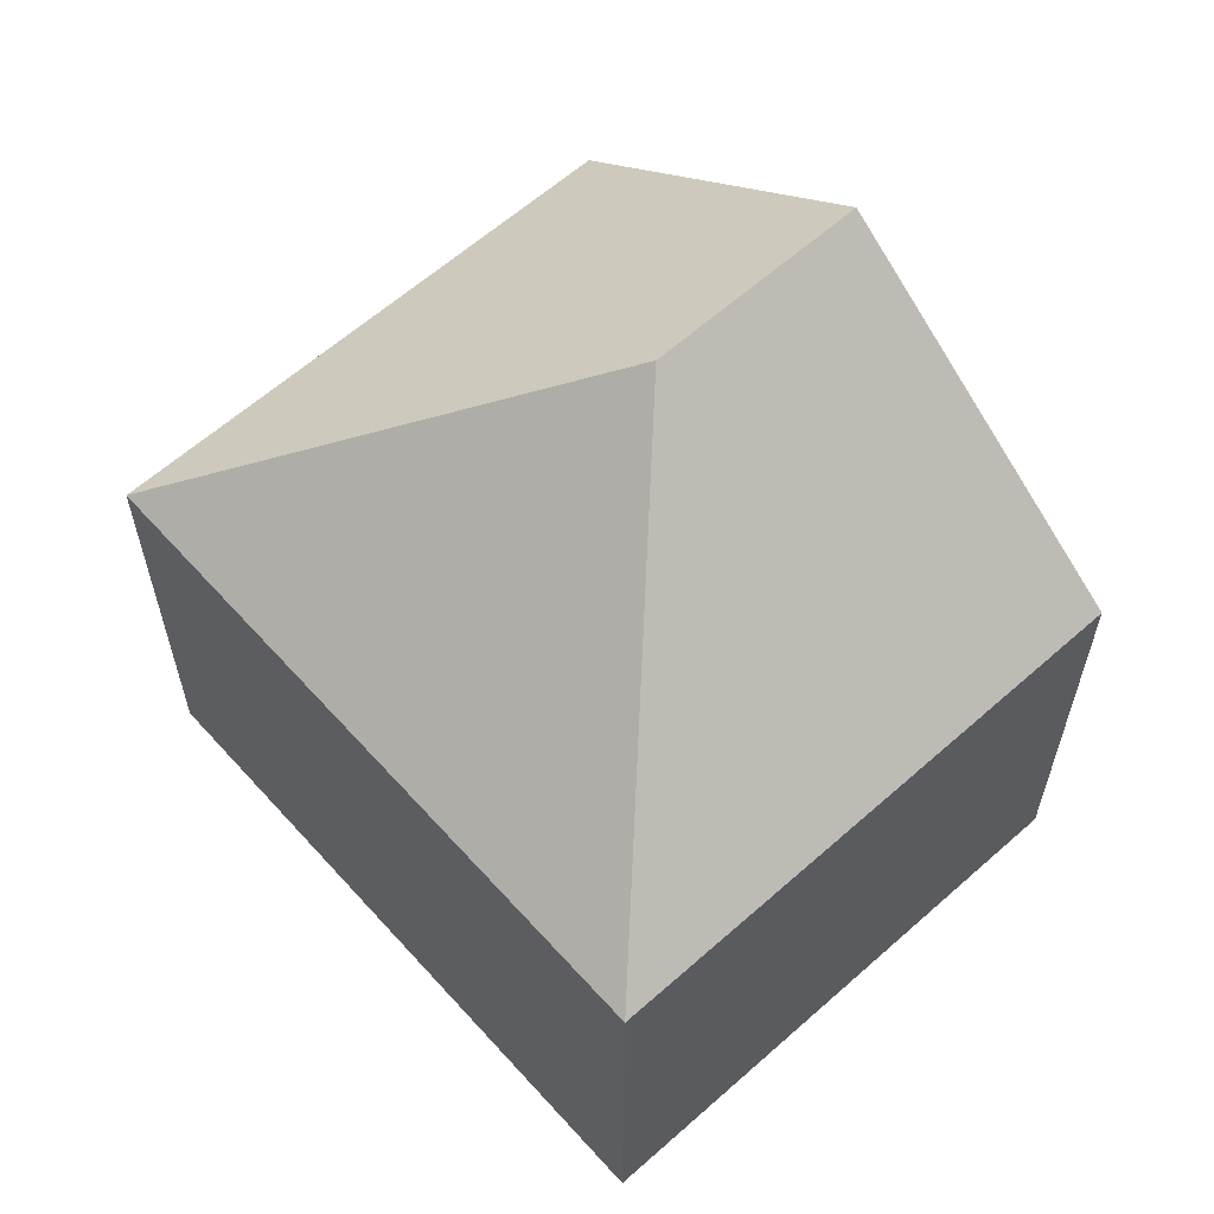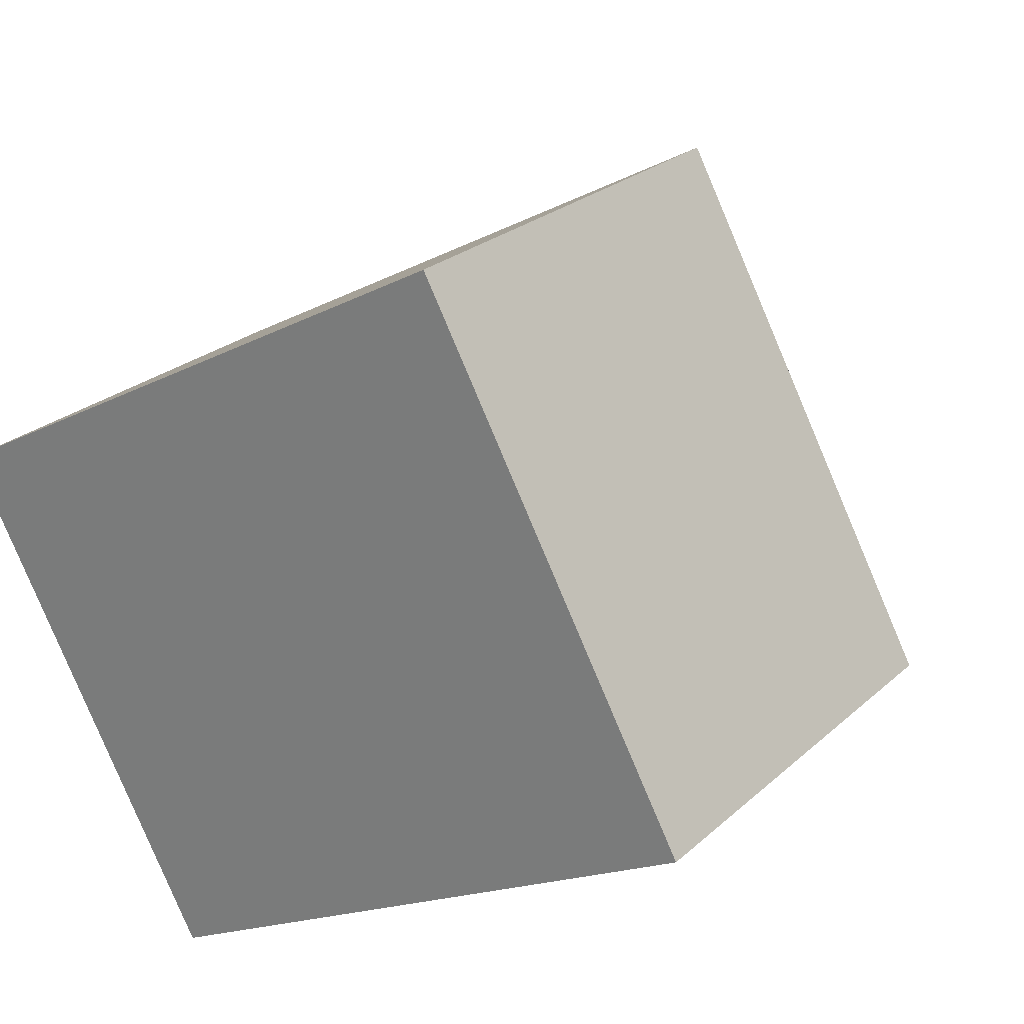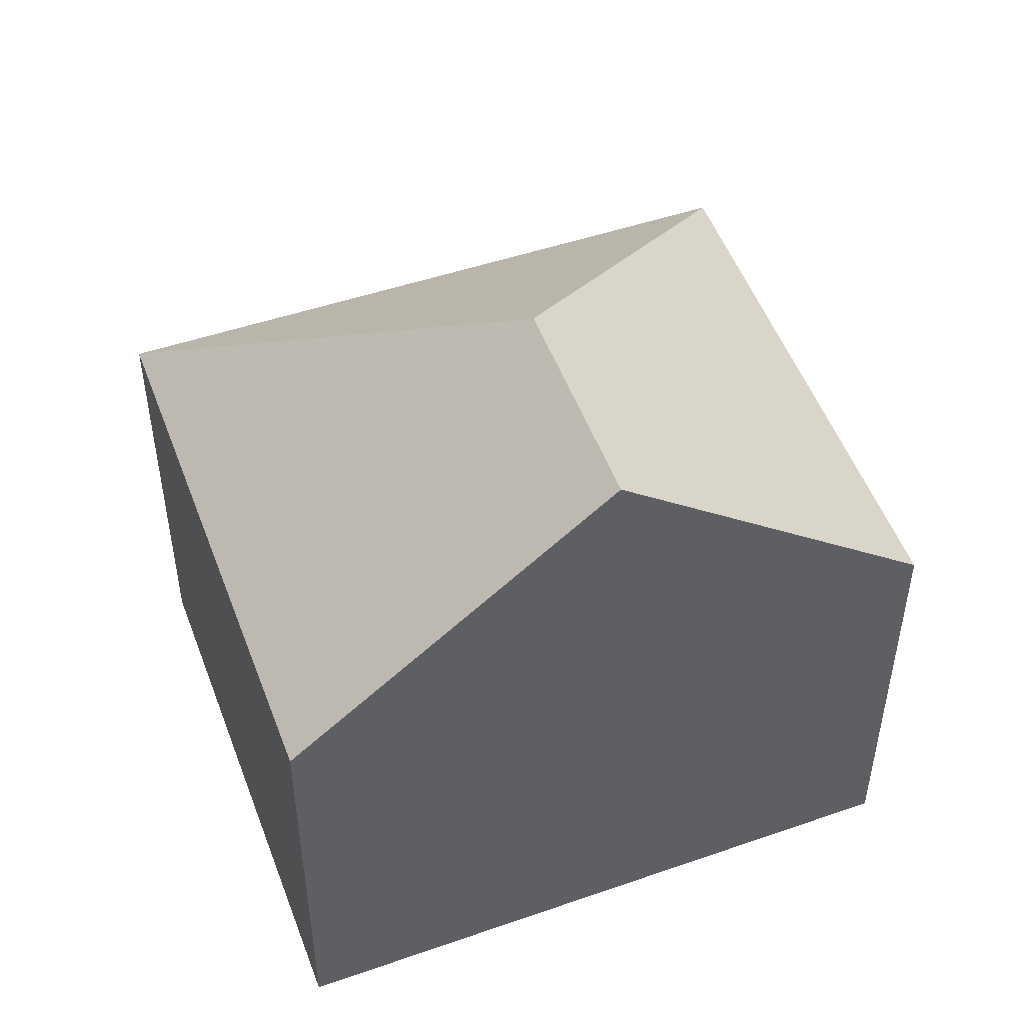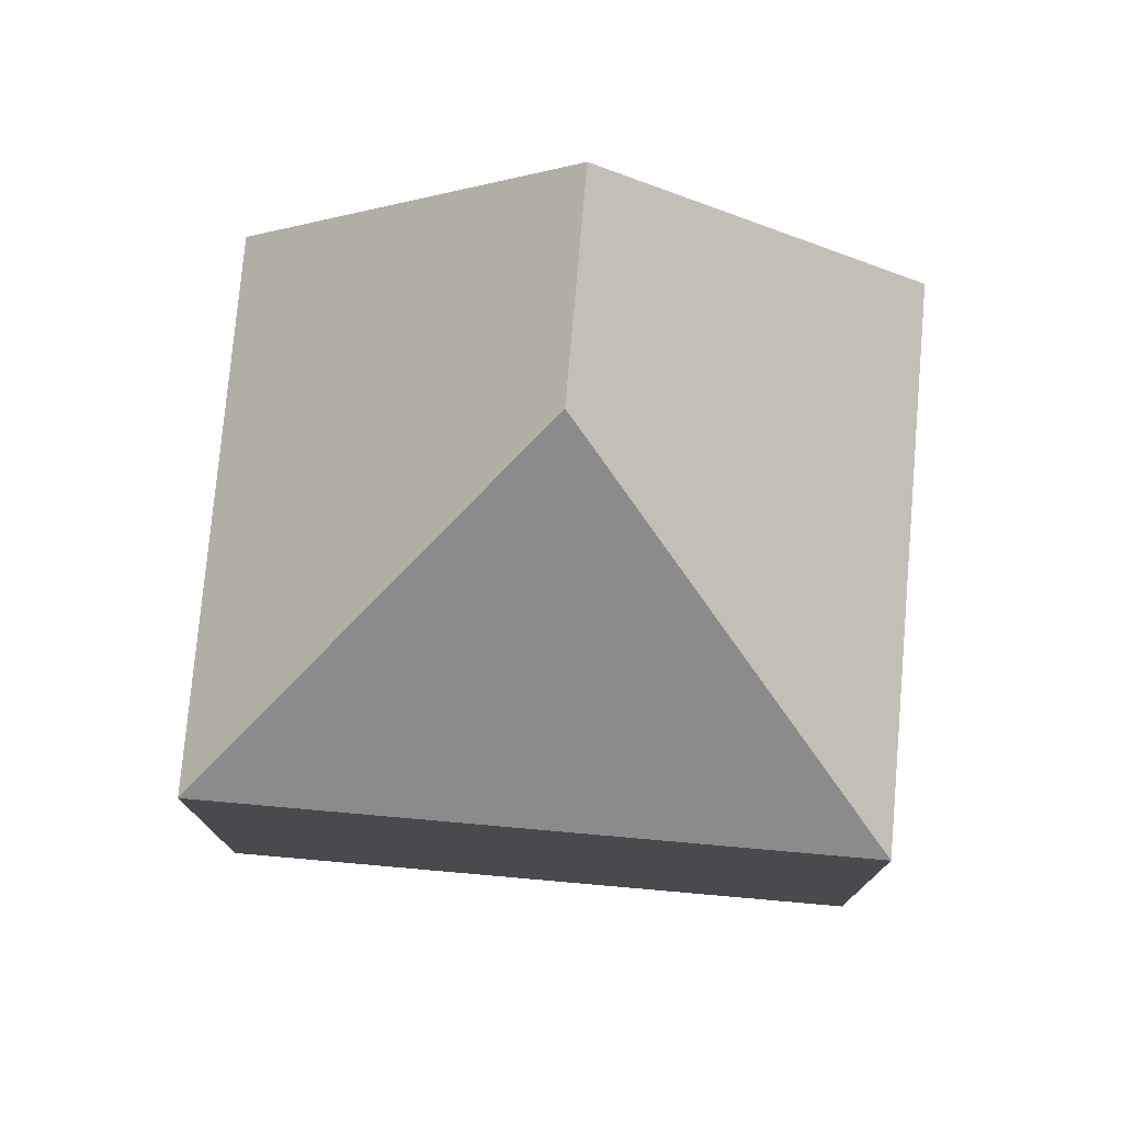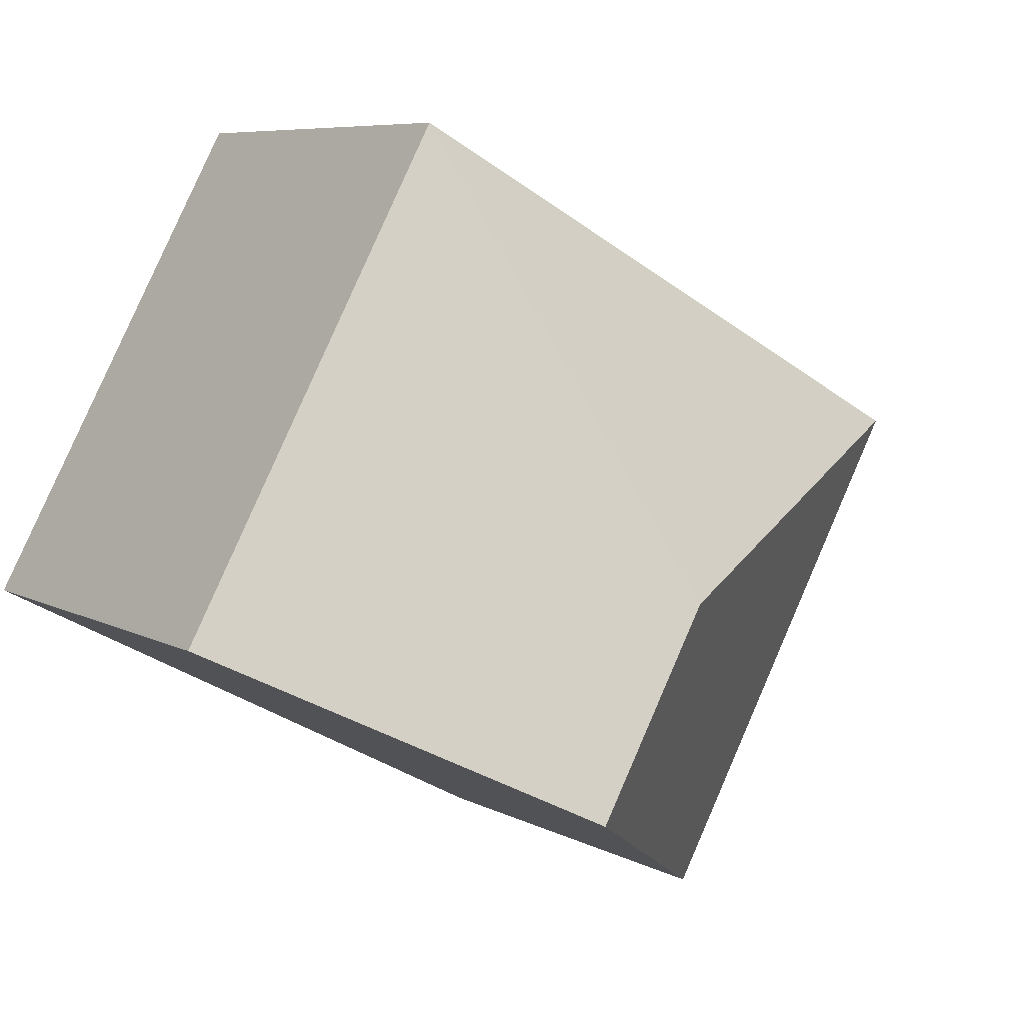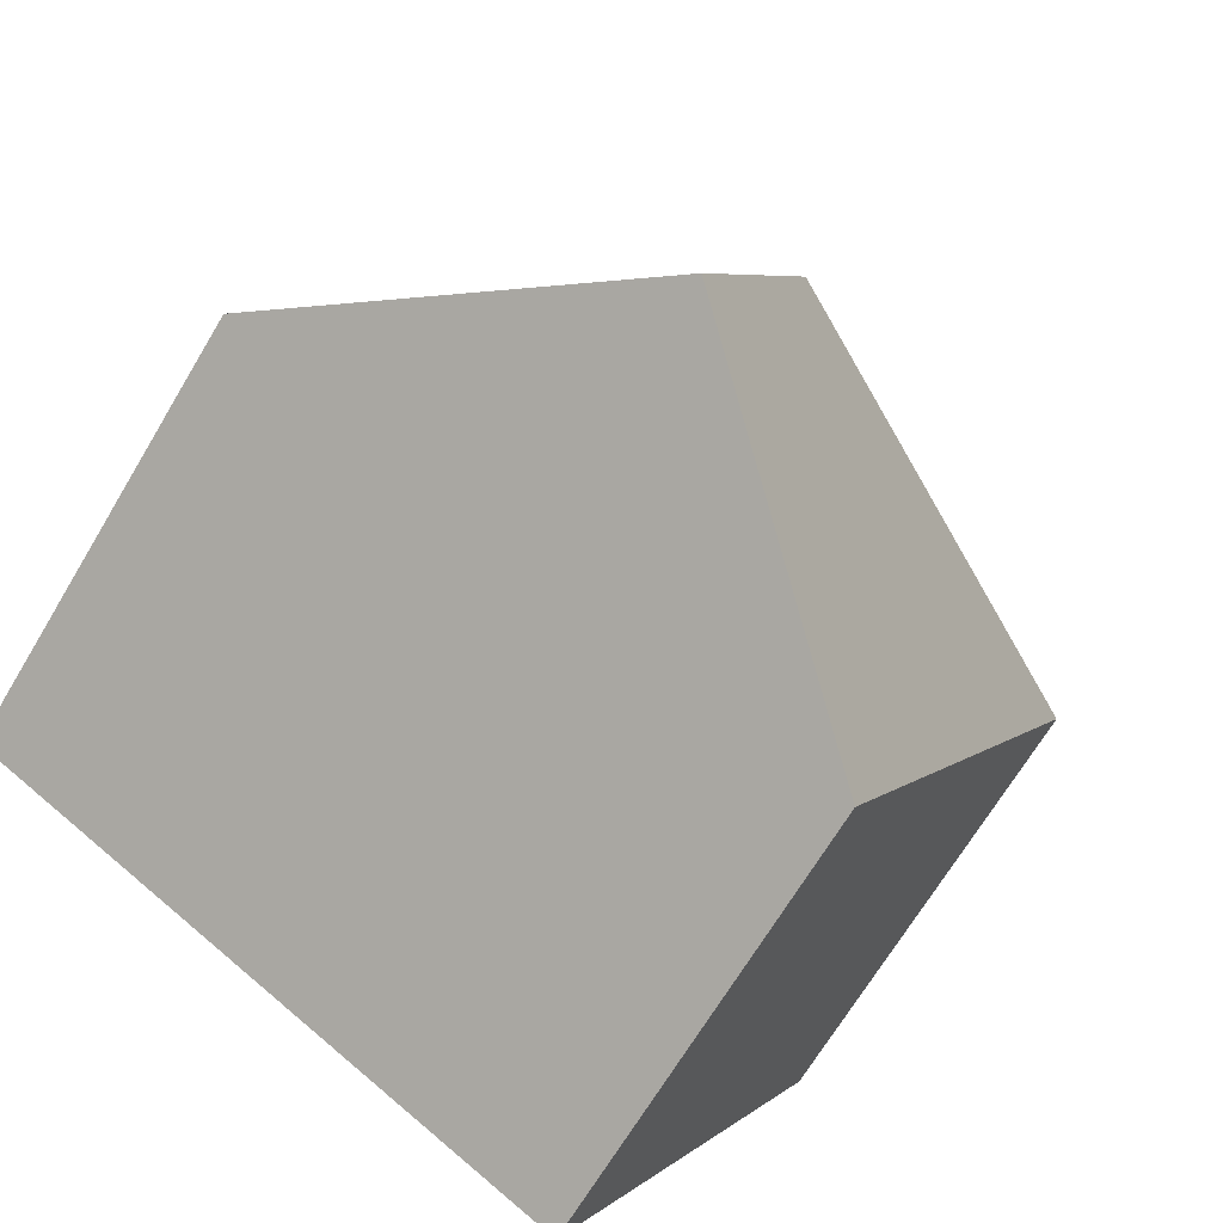
<metadata>
{"format":"obj","ext":"obj","renderer":"f3d","projection":"perspective","resolution":1024,"background":"white","views":[{"elev":62.2,"azim":19.5,"up":"+Y"},{"elev":24.6,"azim":35.1,"up":"+Z"},{"elev":50.9,"azim":131.3,"up":"+Y"},{"elev":77.3,"azim":-23.6,"up":"+Y"},{"elev":7.0,"azim":146.4,"up":"+Z"},{"elev":-68.7,"azim":149.1,"up":"+Z"}]}
</metadata>
<code>
v  8.805 -2.943e-16 4.806
v  0.0001443 6.759 -0.0002144
v  0 0 0
v  8.805 6.759 4.805
v  4.006 4.477e-16 -7.311
v  4.006 6.759 -7.311
v  12.85 1.625e-16 -2.654
v  12.85 6.759 -2.654
v  8.429 10.73 -4.983
v  6.799 10.73 -1.994
g defaultobject
f 1 2 3
f 2 1 4
f 2 5 3
f 5 2 6
f 6 7 5
f 7 6 8
f 8 6 9
f 7 4 1
f 4 7 8
f 5 1 3
f 1 5 7
f 10 2 4
f 6 10 9
f 10 6 2
f 9 4 8
f 4 9 10

</code>
